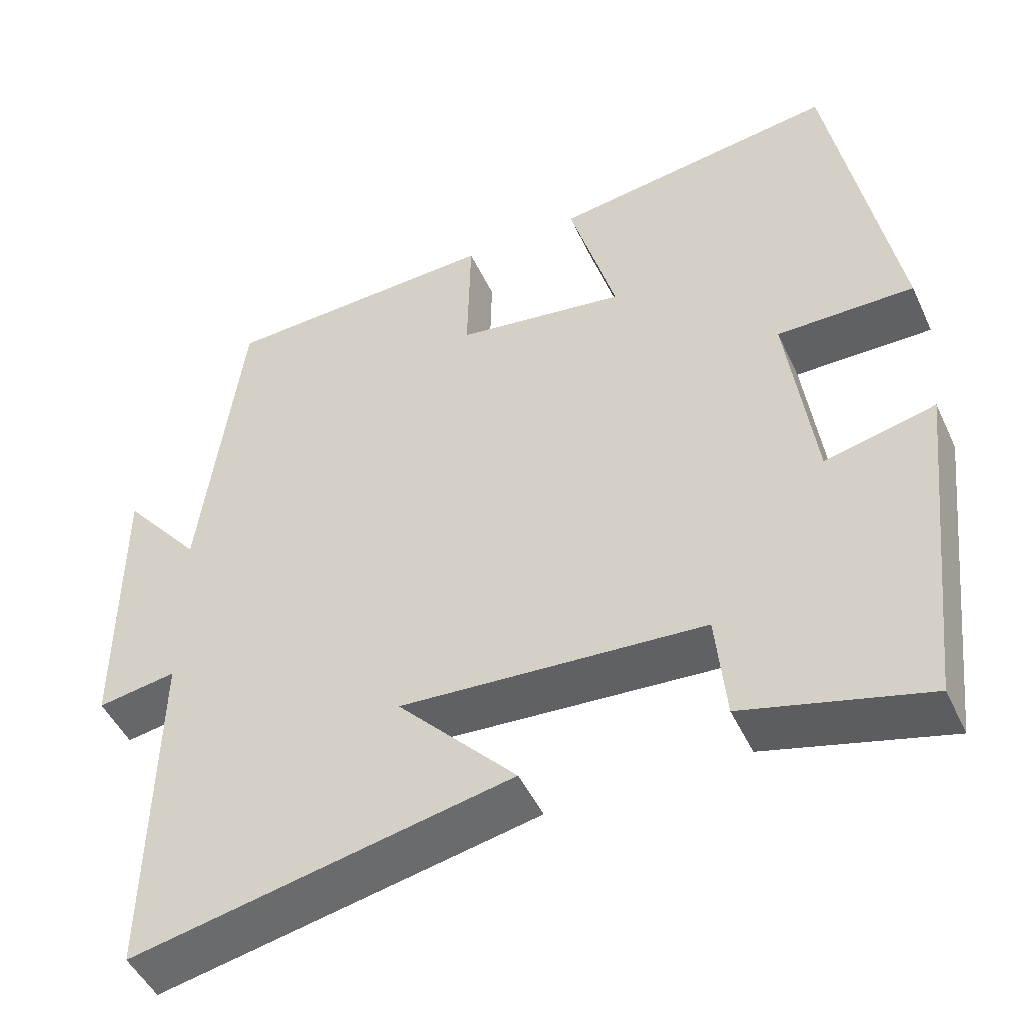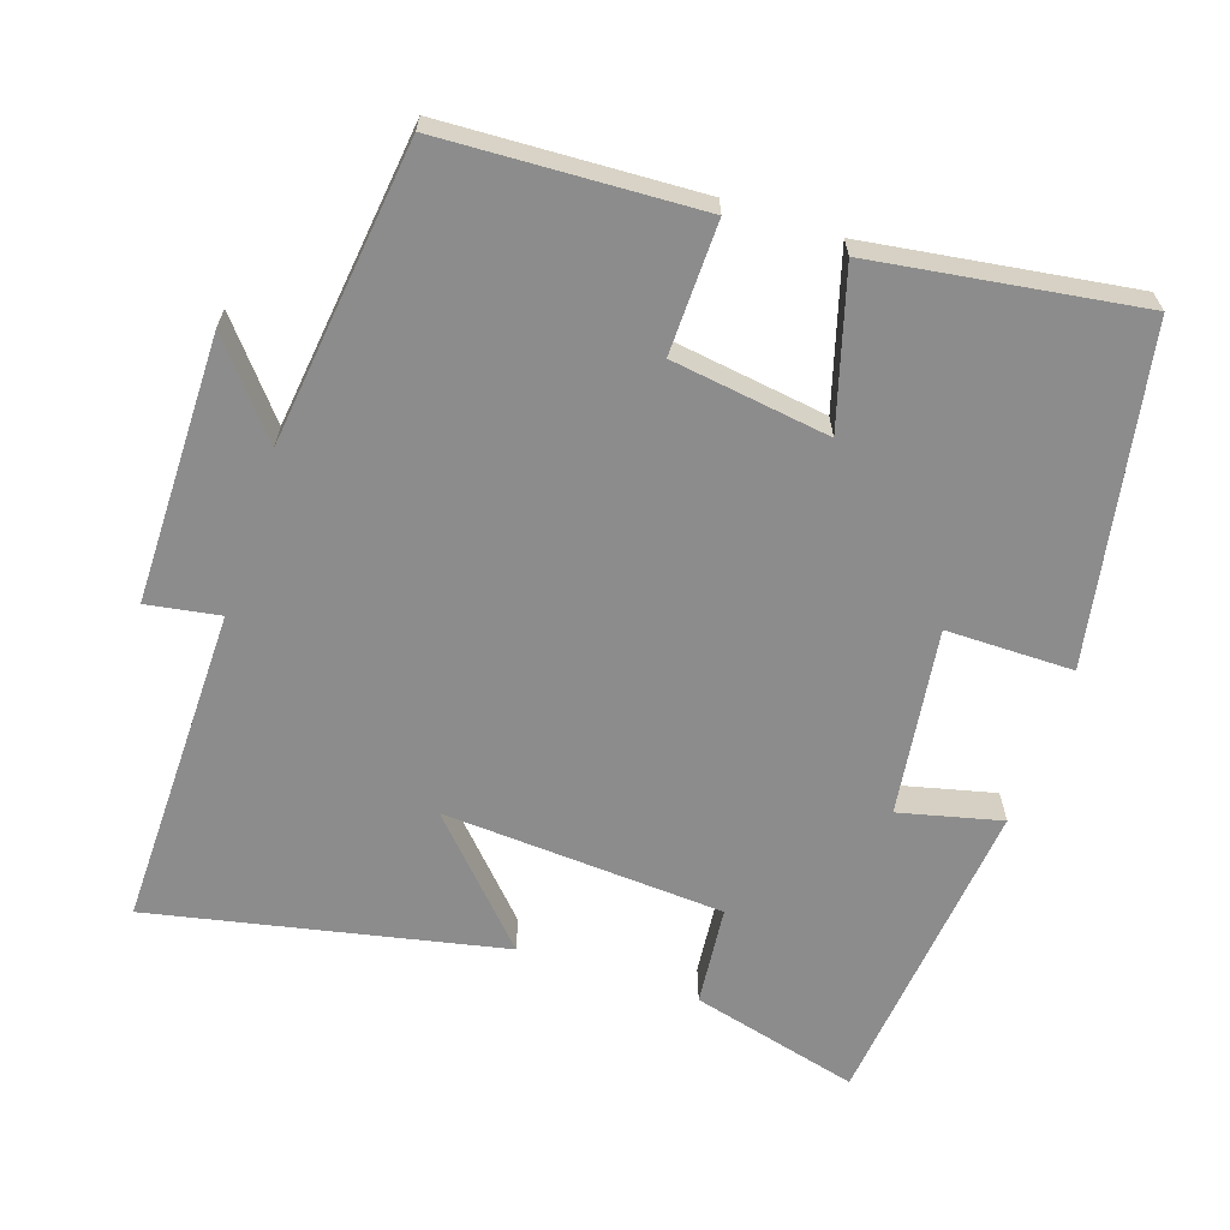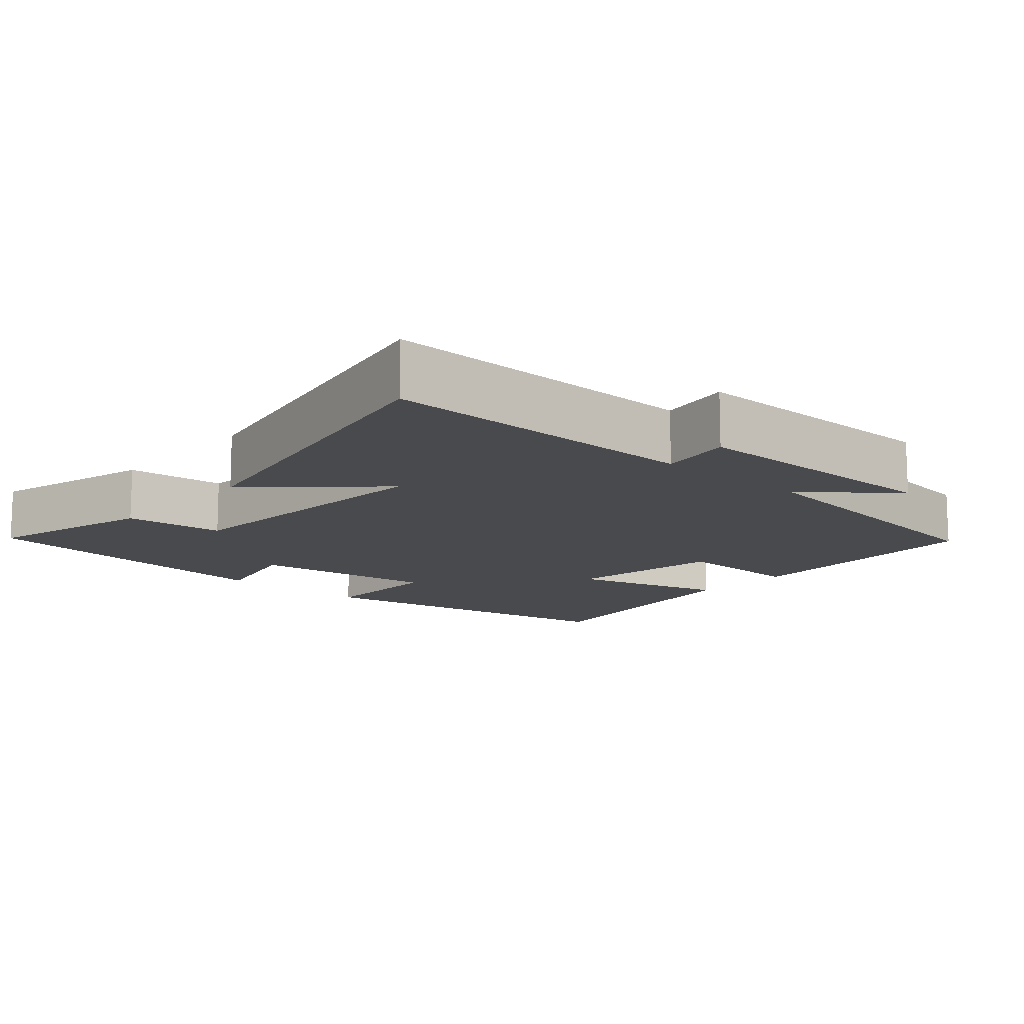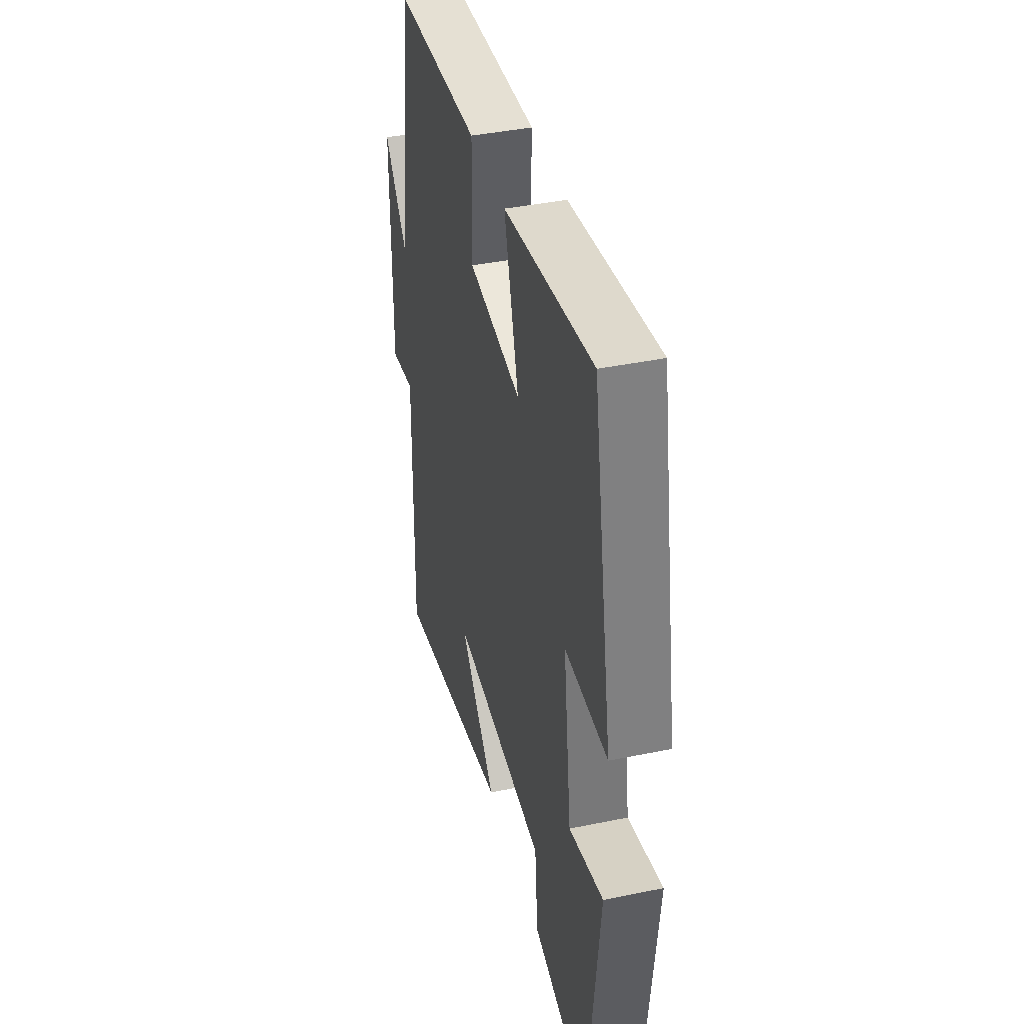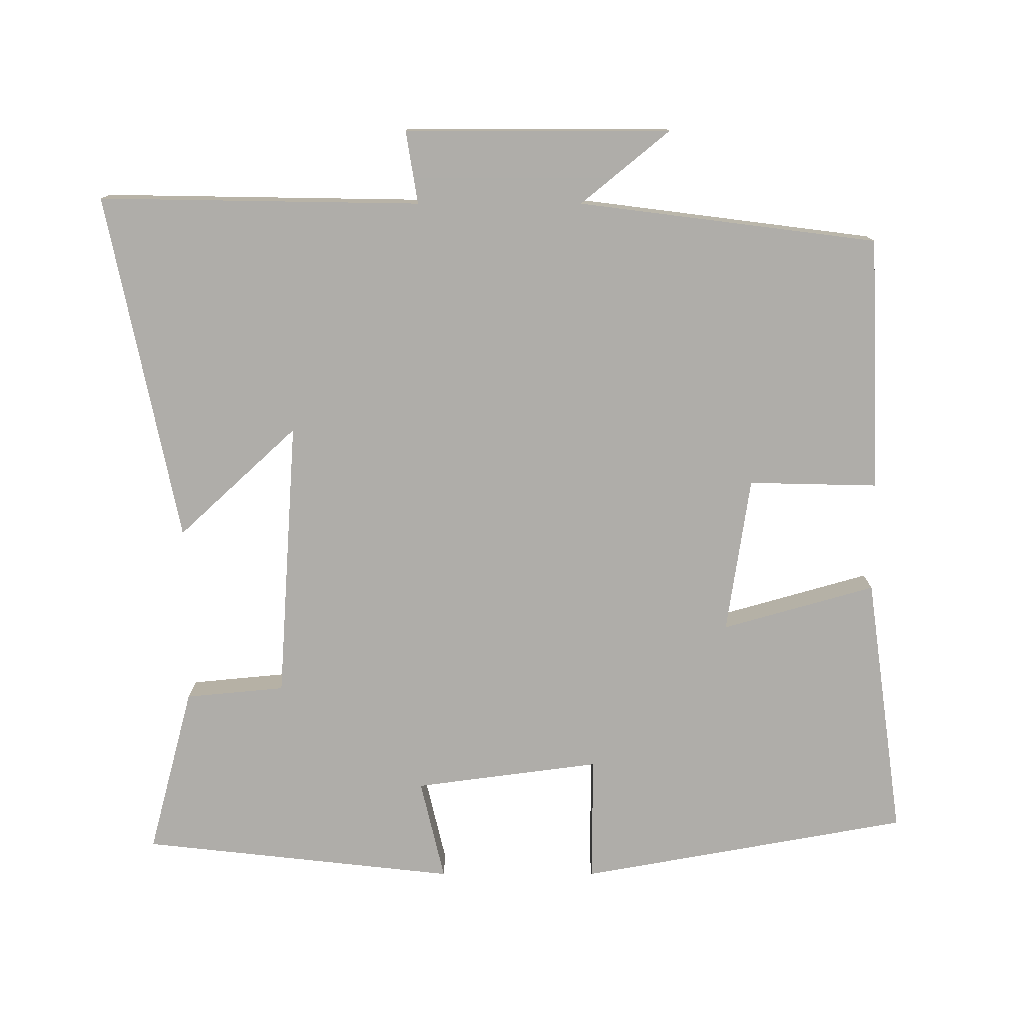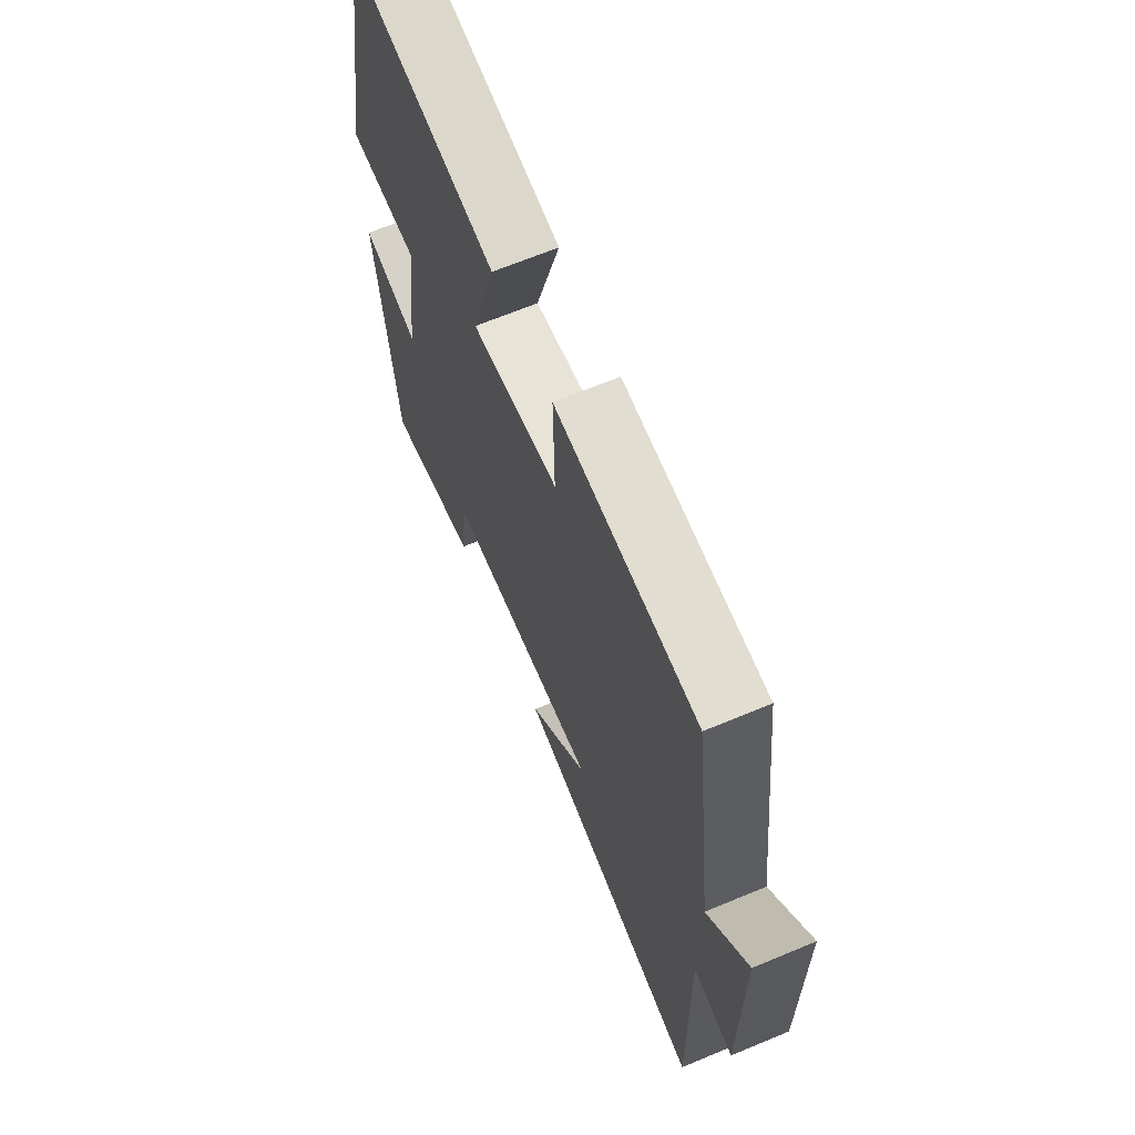
<metadata>
{"format":"obj","ext":"obj","renderer":"f3d","projection":"perspective","resolution":1024,"background":"white","views":[{"elev":-48.0,"azim":24.3,"up":"+Z"},{"elev":-64.2,"azim":-18.2,"up":"+Y"},{"elev":-12.9,"azim":-131.6,"up":"+Y"},{"elev":40.5,"azim":75.8,"up":"+Z"},{"elev":-77.2,"azim":-90.0,"up":"+Y"},{"elev":66.6,"azim":-112.7,"up":"+Z"}]}
</metadata>
<code>
v 0.418 0.07 0.551
v 0.5 0.07 0.096
v 0.326 0.07 0.097
v 0.36 0.07 -0.159
v 0.5 0.07 -0.126
v 0.452 0.07 -0.561
v 0.221 0.07 -0.5
v 0.208 0.07 -0.363
v -0.178 0.07 -0.337
v -0.027 0.07 -0.5
v -0.507 0.07 -0.598
v -0.5 0.07 -0.155
v -0.6 0.07 -0.171
v -0.6 0.07 0.195
v -0.5 0.07 0.073
v -0.448 0.07 0.485
v -0.097 0.07 0.5
v -0.101 0.07 0.321
v 0.115 0.07 0.289
v 0.055 0.07 0.5
v 0.418 0 0.551
v 0.5 0 0.096
v 0.326 0 0.097
v 0.36 0 -0.159
v 0.5 0 -0.126
v 0.452 0 -0.561
v 0.221 0 -0.5
v 0.208 0 -0.363
v -0.178 0 -0.337
v -0.027 0 -0.5
v -0.507 0 -0.598
v -0.5 0 -0.155
v -0.6 0 -0.171
v -0.6 0 0.195
v -0.5 0 0.073
v -0.448 0 0.485
v -0.097 0 0.5
v -0.101 0 0.321
v 0.115 0 0.289
v 0.055 0 0.5
f 19 20 1 2
f 18 19 2 3
f 15 16 17 18
f 15 18 3 4
f 12 13 14 15
f 12 15 4
f 9 10 11 12
f 8 9 12 4
f 6 7 8
f 4 5 6 8
f 22 21 40 39
f 23 22 39 38
f 38 37 36 35
f 24 23 38 35
f 35 34 33 32
f 24 35 32
f 32 31 30 29
f 24 32 29 28
f 28 27 26
f 28 26 25 24
f 1 21 22 2
f 2 22 23 3
f 3 23 24 4
f 4 24 25 5
f 5 25 26 6
f 6 26 27 7
f 7 27 28 8
f 8 28 29 9
f 9 29 30 10
f 10 30 31 11
f 11 31 32 12
f 12 32 33 13
f 13 33 34 14
f 14 34 35 15
f 15 35 36 16
f 16 36 37 17
f 17 37 38 18
f 18 38 39 19
f 19 39 40 20
f 20 40 21 1

</code>
